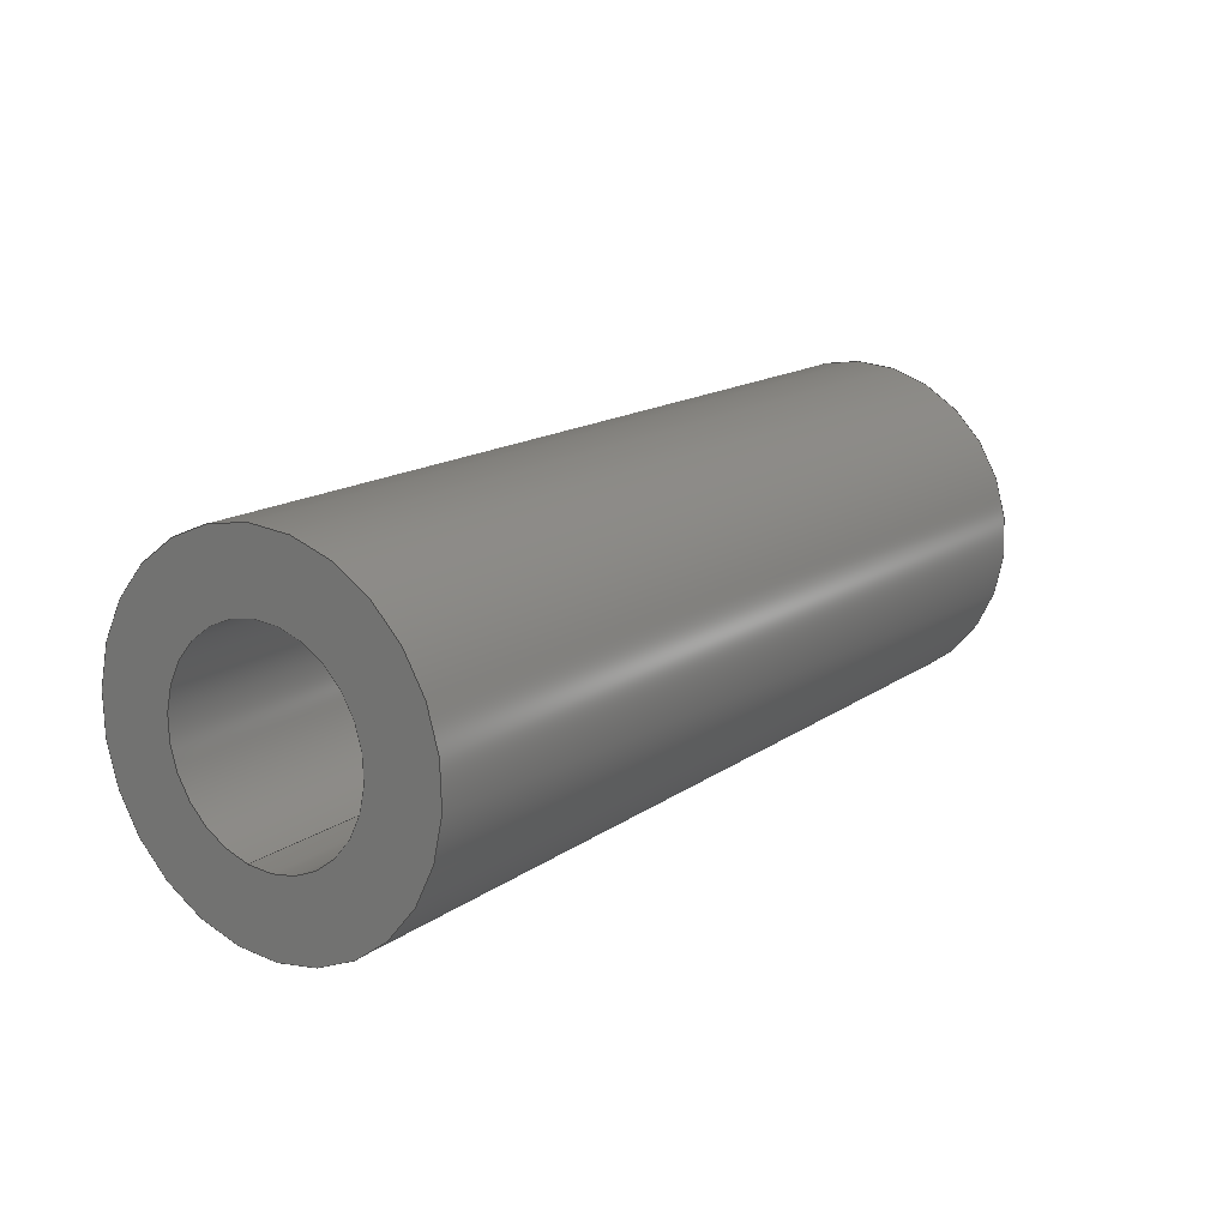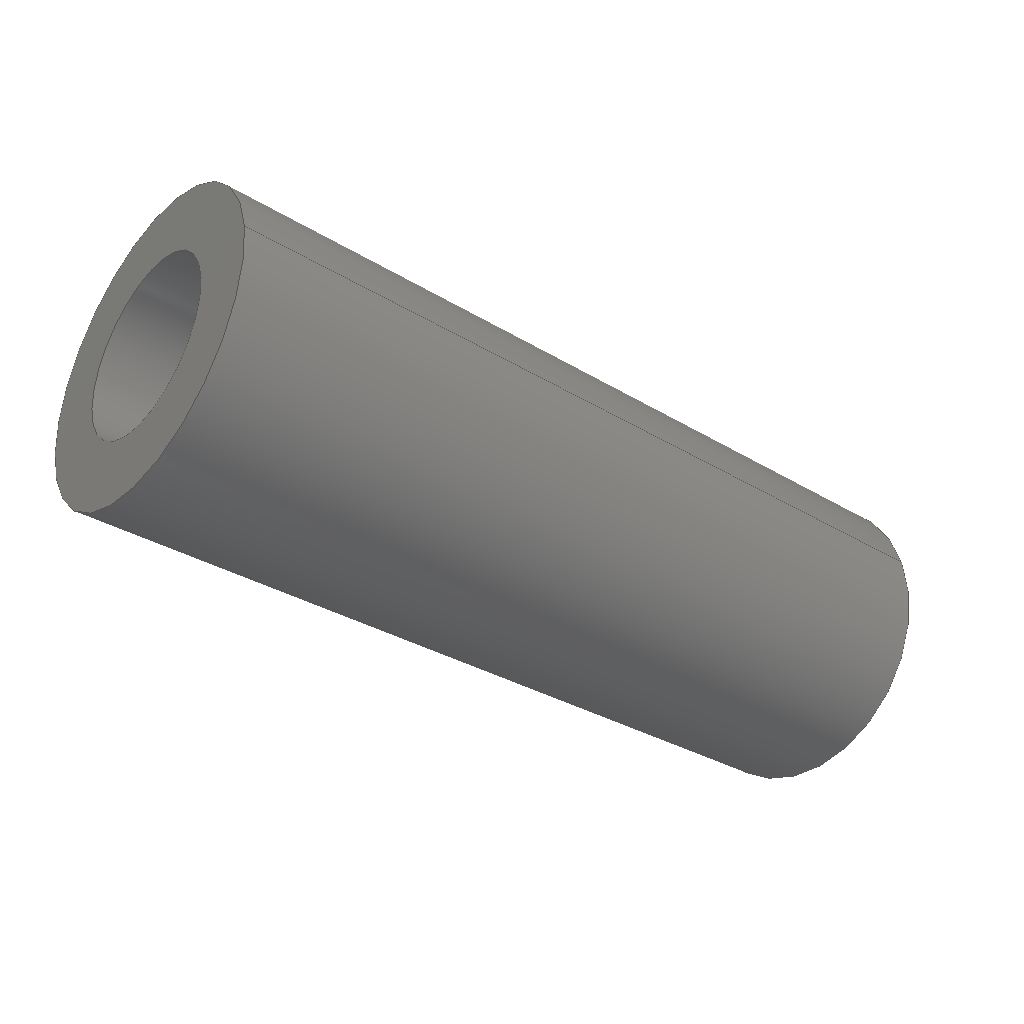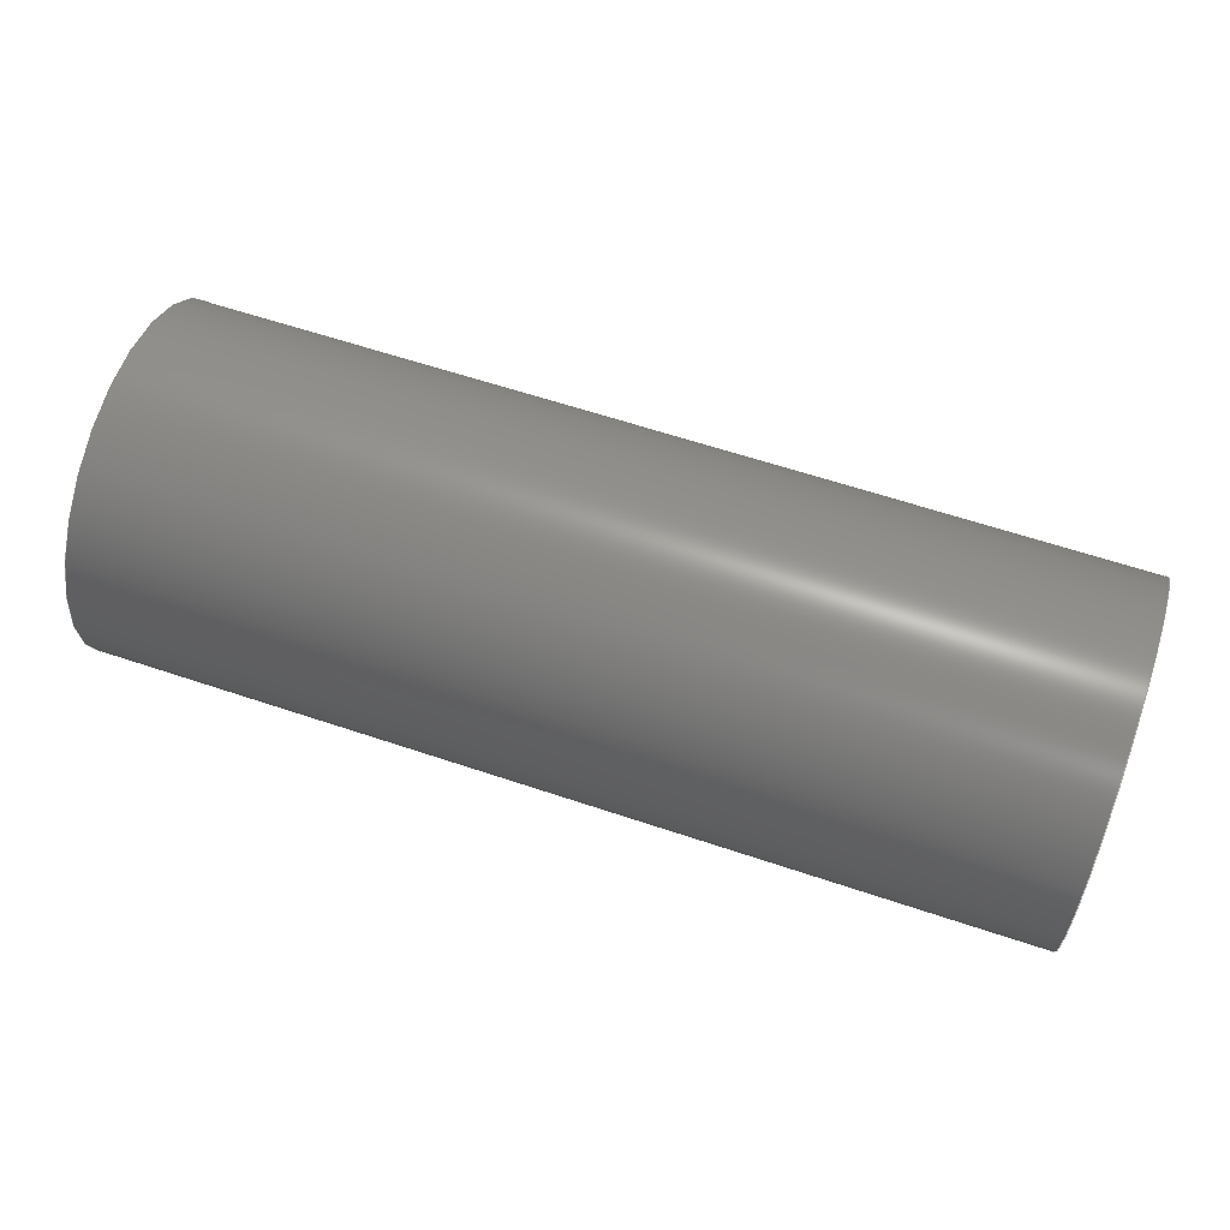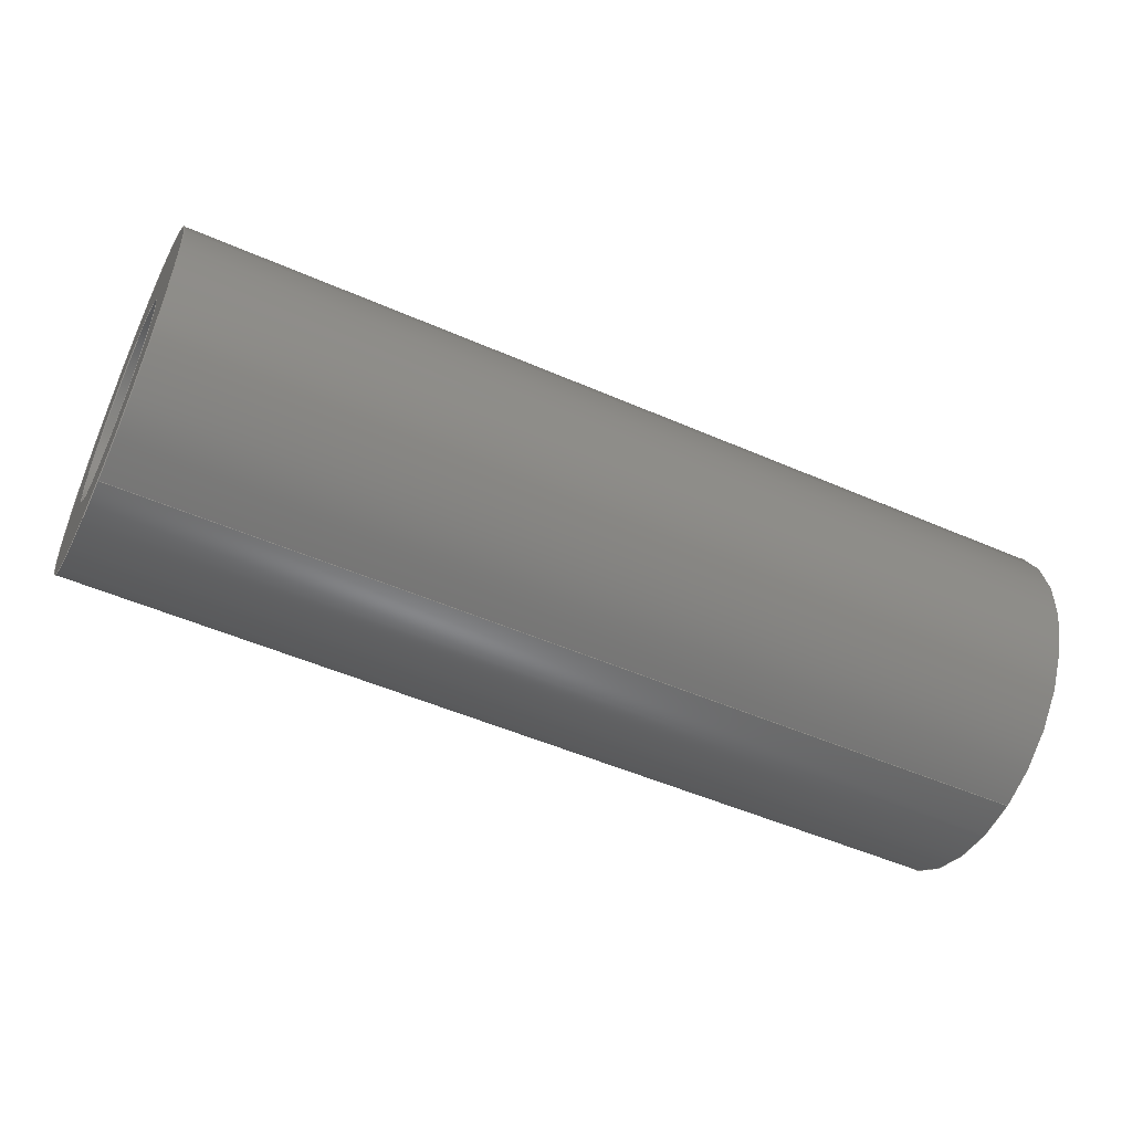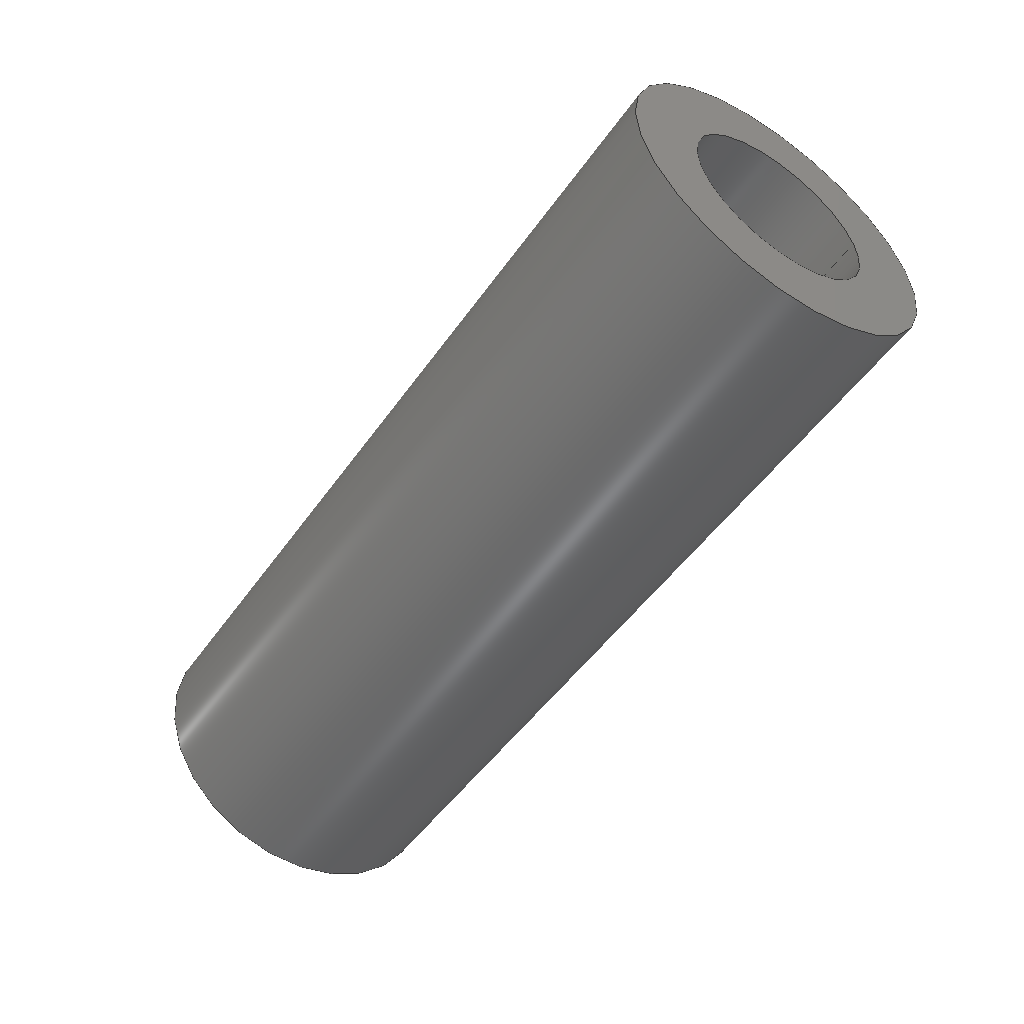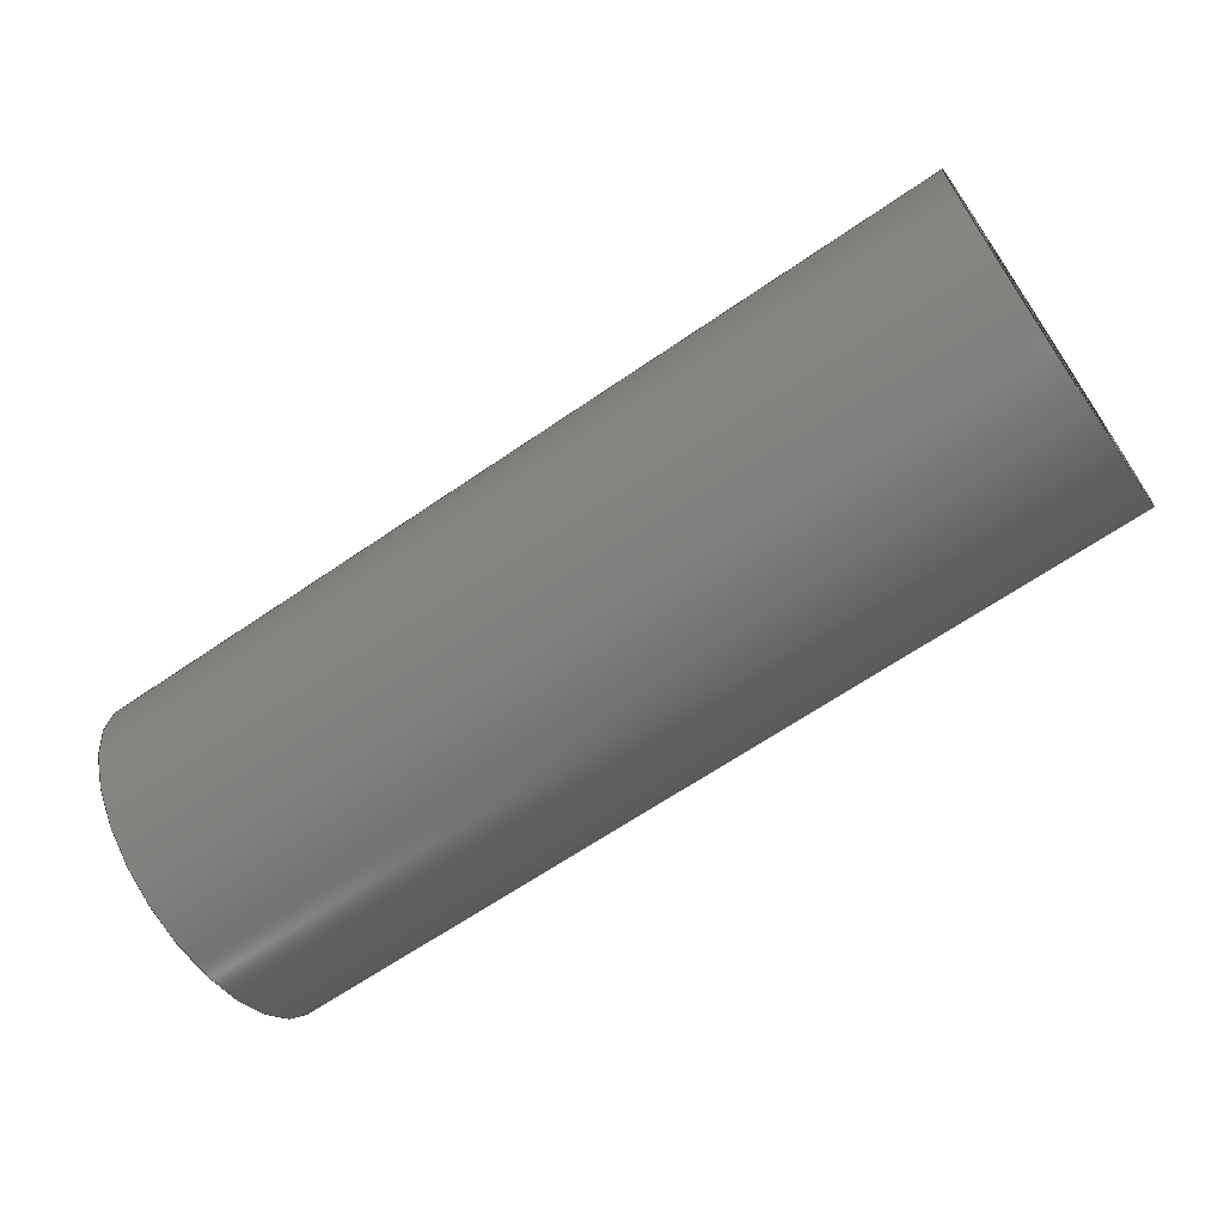
<metadata>
{"format":"step","ext":"step","renderer":"f3d","projection":"perspective","resolution":1024,"background":"white","views":[{"elev":15.4,"azim":124.8,"up":"+Y"},{"elev":-32.8,"azim":-40.0,"up":"+Z"},{"elev":61.5,"azim":-161.1,"up":"+Z"},{"elev":-51.1,"azim":-25.4,"up":"+Y"},{"elev":-50.8,"azim":-124.1,"up":"+Z"},{"elev":-65.5,"azim":34.6,"up":"+Z"}]}
</metadata>
<code>
ISO-10303-21;
DATA;
#1=PROPERTY_DEFINITION_REPRESENTATION(#5,#3);
#2=PROPERTY_DEFINITION_REPRESENTATION(#6,#4);
#3=REPRESENTATION('',(#7),#108);
#4=REPRESENTATION('',(#8),#108);
#5=PROPERTY_DEFINITION('pmi validation property','',#113);
#6=PROPERTY_DEFINITION('pmi validation property','',#113);
#7=VALUE_REPRESENTATION_ITEM('number of annotations',COUNT_MEASURE(0));
#8=VALUE_REPRESENTATION_ITEM('number of views',COUNT_MEASURE(0));
#9=SHAPE_REPRESENTATION_RELATIONSHIP('','',#66,#10);
#10=ADVANCED_BREP_SHAPE_REPRESENTATION('',(#64),#108);
#11=CYLINDRICAL_SURFACE('',#74,0.001191);
#12=CYLINDRICAL_SURFACE('',#75,0.0006906);
#13=ORIENTED_EDGE('',*,*,#21,.F.);
#14=ORIENTED_EDGE('',*,*,#22,.T.);
#15=ORIENTED_EDGE('',*,*,#23,.F.);
#16=ORIENTED_EDGE('',*,*,#24,.F.);
#17=ORIENTED_EDGE('',*,*,#24,.T.);
#18=ORIENTED_EDGE('',*,*,#22,.F.);
#19=ORIENTED_EDGE('',*,*,#23,.T.);
#20=ORIENTED_EDGE('',*,*,#21,.T.);
#21=EDGE_CURVE('',#25,#25,#29,.T.);
#22=EDGE_CURVE('',#26,#26,#30,.T.);
#23=EDGE_CURVE('',#27,#27,#31,.F.);
#24=EDGE_CURVE('',#28,#28,#32,.T.);
#25=VERTEX_POINT('',#97);
#26=VERTEX_POINT('',#99);
#27=VERTEX_POINT('',#102);
#28=VERTEX_POINT('',#104);
#29=CIRCLE('',#69,0.0006906);
#30=CIRCLE('',#70,0.001191);
#31=CIRCLE('',#72,0.0006906);
#32=CIRCLE('',#73,0.001191);
#33=EDGE_LOOP('',(#13));
#34=EDGE_LOOP('',(#14));
#35=EDGE_LOOP('',(#15));
#36=EDGE_LOOP('',(#16));
#37=EDGE_LOOP('',(#17));
#38=EDGE_LOOP('',(#18));
#39=EDGE_LOOP('',(#19));
#40=EDGE_LOOP('',(#20));
#41=FACE_BOUND('',#33,.T.);
#42=FACE_BOUND('',#34,.T.);
#43=FACE_BOUND('',#35,.T.);
#44=FACE_BOUND('',#36,.T.);
#45=FACE_BOUND('',#37,.T.);
#46=FACE_BOUND('',#38,.T.);
#47=FACE_BOUND('',#39,.T.);
#48=FACE_BOUND('',#40,.T.);
#49=PLANE('',#68);
#50=PLANE('',#71);
#51=ADVANCED_FACE('',(#41,#42),#49,.T.);
#52=ADVANCED_FACE('',(#43,#44),#50,.F.);
#53=ADVANCED_FACE('',(#45,#46),#11,.T.);
#54=ADVANCED_FACE('',(#47,#48),#12,.F.);
#55=CLOSED_SHELL('',(#51,#52,#53,#54));
#56=STYLED_ITEM('',(#57),#64);
#57=PRESENTATION_STYLE_ASSIGNMENT((#58));
#58=SURFACE_STYLE_USAGE(.BOTH.,#59);
#59=SURFACE_SIDE_STYLE('',(#60));
#60=SURFACE_STYLE_FILL_AREA(#61);
#61=FILL_AREA_STYLE('',(#62));
#62=FILL_AREA_STYLE_COLOUR('',#63);
#63=COLOUR_RGB('',0.1961,0.1961,0.1961);
#64=MANIFOLD_SOLID_BREP('Spring Pin, 1/8-in OD, 1/4-in L',#55);
#65=SHAPE_DEFINITION_REPRESENTATION(#113,#66);
#66=SHAPE_REPRESENTATION('Spring Pin, 1/8-in OD, 1/4-in L',(#67),#108);
#67=AXIS2_PLACEMENT_3D('',#94,#76,#77);
#68=AXIS2_PLACEMENT_3D('',#95,#78,#79);
#69=AXIS2_PLACEMENT_3D('',#96,#80,#81);
#70=AXIS2_PLACEMENT_3D('',#98,#82,#83);
#71=AXIS2_PLACEMENT_3D('',#100,#84,#85);
#72=AXIS2_PLACEMENT_3D('',#101,#86,#87);
#73=AXIS2_PLACEMENT_3D('',#103,#88,#89);
#74=AXIS2_PLACEMENT_3D('',#105,#90,#91);
#75=AXIS2_PLACEMENT_3D('',#106,#92,#93);
#76=DIRECTION('',(0,0,1));
#77=DIRECTION('',(1,0,0));
#78=DIRECTION('',(1,1.84e-17,1.109e-17));
#79=DIRECTION('',(-1.47e-17,0.2099,0.9777));
#80=DIRECTION('',(1,1.84e-17,1.109e-17));
#81=DIRECTION('',(1.567e-17,-0.9777,0.2099));
#82=DIRECTION('',(1,1.84e-17,1.109e-17));
#83=DIRECTION('',(1.567e-17,-0.9777,0.2099));
#84=DIRECTION('',(1,1.84e-17,1.109e-17));
#85=DIRECTION('',(-1.47e-17,0.2099,0.9777));
#86=DIRECTION('',(1,1.84e-17,1.109e-17));
#87=DIRECTION('',(1.567e-17,-0.9777,0.2099));
#88=DIRECTION('',(1,1.84e-17,1.109e-17));
#89=DIRECTION('',(1.567e-17,-0.9777,0.2099));
#90=DIRECTION('',(1,1.84e-17,1.109e-17));
#91=DIRECTION('',(1.567e-17,-0.9777,0.2099));
#92=DIRECTION('',(1,1.84e-17,1.109e-17));
#93=DIRECTION('',(1.567e-17,-0.9777,0.2099));
#94=CARTESIAN_POINT('',(0,0,0));
#95=CARTESIAN_POINT('',(0.02179,0.5296,0.03942));
#96=CARTESIAN_POINT('',(0.02179,0.535,0.04546));
#97=CARTESIAN_POINT('',(0.02179,0.5344,0.0456));
#98=CARTESIAN_POINT('',(0.02179,0.535,0.04546));
#99=CARTESIAN_POINT('',(0.02179,0.5339,0.04571));
#100=CARTESIAN_POINT('',(0.01544,0.5296,0.03942));
#101=CARTESIAN_POINT('',(0.01544,0.535,0.04546));
#102=CARTESIAN_POINT('',(0.01544,0.5344,0.0456));
#103=CARTESIAN_POINT('',(0.01544,0.535,0.04546));
#104=CARTESIAN_POINT('',(0.01544,0.5339,0.04571));
#105=CARTESIAN_POINT('',(0.01544,0.535,0.04546));
#106=CARTESIAN_POINT('',(0.01544,0.535,0.04546));
#107=MECHANICAL_DESIGN_GEOMETRIC_PRESENTATION_REPRESENTATION('',(#56),#108);
#108=(
GEOMETRIC_REPRESENTATION_CONTEXT(3)
GLOBAL_UNCERTAINTY_ASSIGNED_CONTEXT((#109))
GLOBAL_UNIT_ASSIGNED_CONTEXT((#112,#111,#110))
REPRESENTATION_CONTEXT('Spring Pin, 1/8-in OD, 1/4-in L',
'TOP_LEVEL_ASSEMBLY_PART')
);
#109=UNCERTAINTY_MEASURE_WITH_UNIT(LENGTH_MEASURE(5e-06),#112,
'DISTANCE_ACCURACY_VALUE','Maximum Tolerance applied to model');
#110=(
NAMED_UNIT(*)
SI_UNIT($,.STERADIAN.)
SOLID_ANGLE_UNIT()
);
#111=(
NAMED_UNIT(*)
PLANE_ANGLE_UNIT()
SI_UNIT($,.RADIAN.)
);
#112=(
LENGTH_UNIT()
NAMED_UNIT(*)
SI_UNIT($,.METRE.)
);
#113=PRODUCT_DEFINITION_SHAPE('','',#114);
#114=PRODUCT_DEFINITION('','',#116,#115);
#115=PRODUCT_DEFINITION_CONTEXT('',#122,'design');
#116=PRODUCT_DEFINITION_FORMATION_WITH_SPECIFIED_SOURCE('','',#118,
 .NOT_KNOWN.);
#117=PRODUCT_RELATED_PRODUCT_CATEGORY('','',(#118));
#118=PRODUCT('Spring Pin, 1/8-in OD, 1/4-in L',
'Spring Pin, 1/8-in OD, 1/4-in L','Spring Pin, 1/8-in OD, 1/4-in L',(#120));
#119=PRODUCT_CATEGORY('','');
#120=PRODUCT_CONTEXT('',#122,'mechanical');
#121=APPLICATION_PROTOCOL_DEFINITION('international standard',
'automotive_design',2010,#122);
#122=APPLICATION_CONTEXT(
'core data for automotive mechanical design processes');
ENDSEC;
END-ISO-10303-21;

</code>
